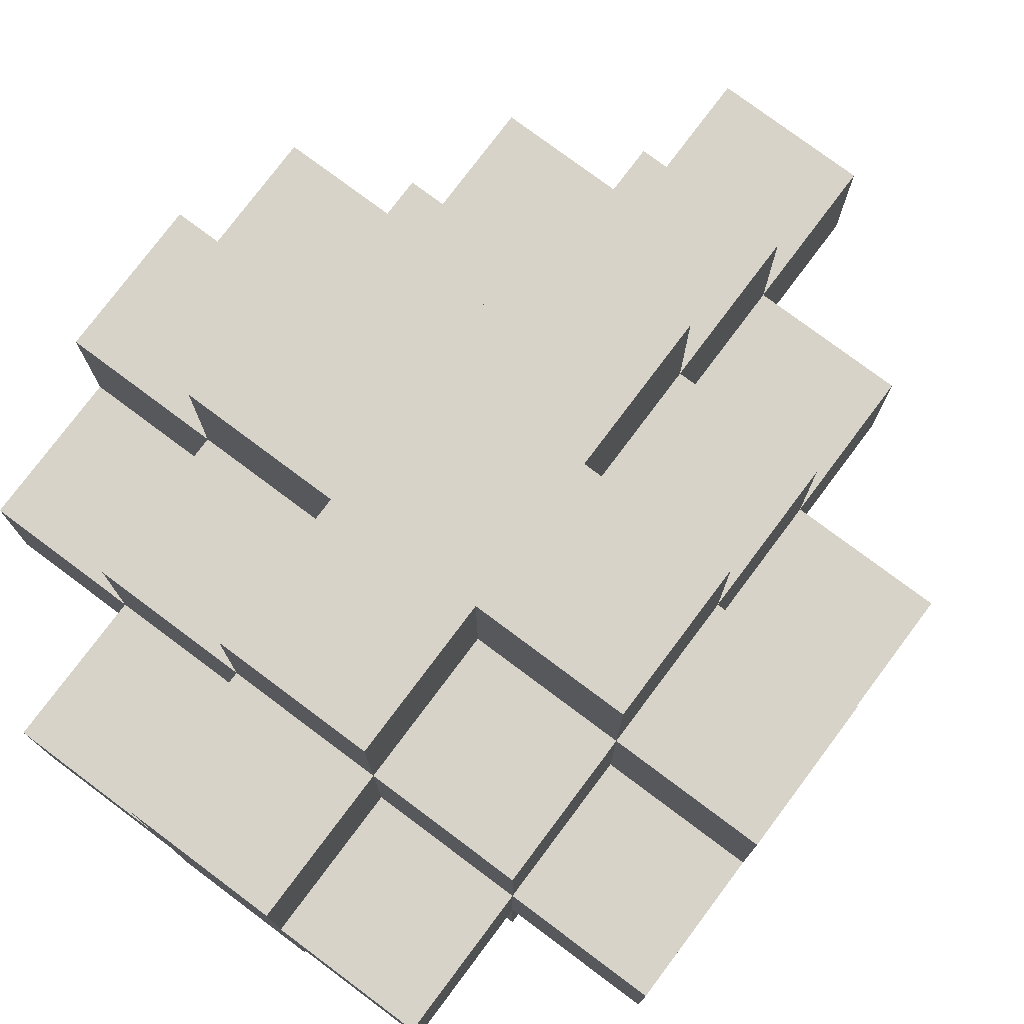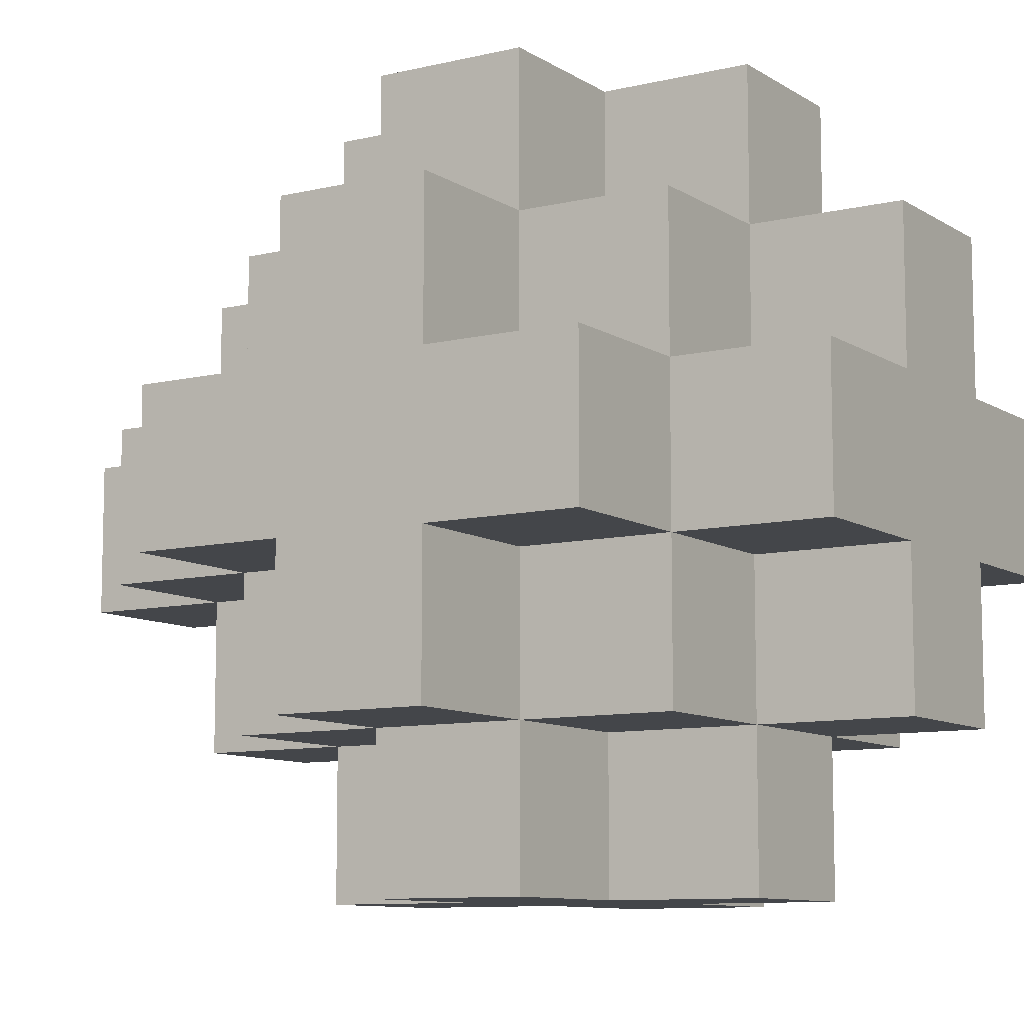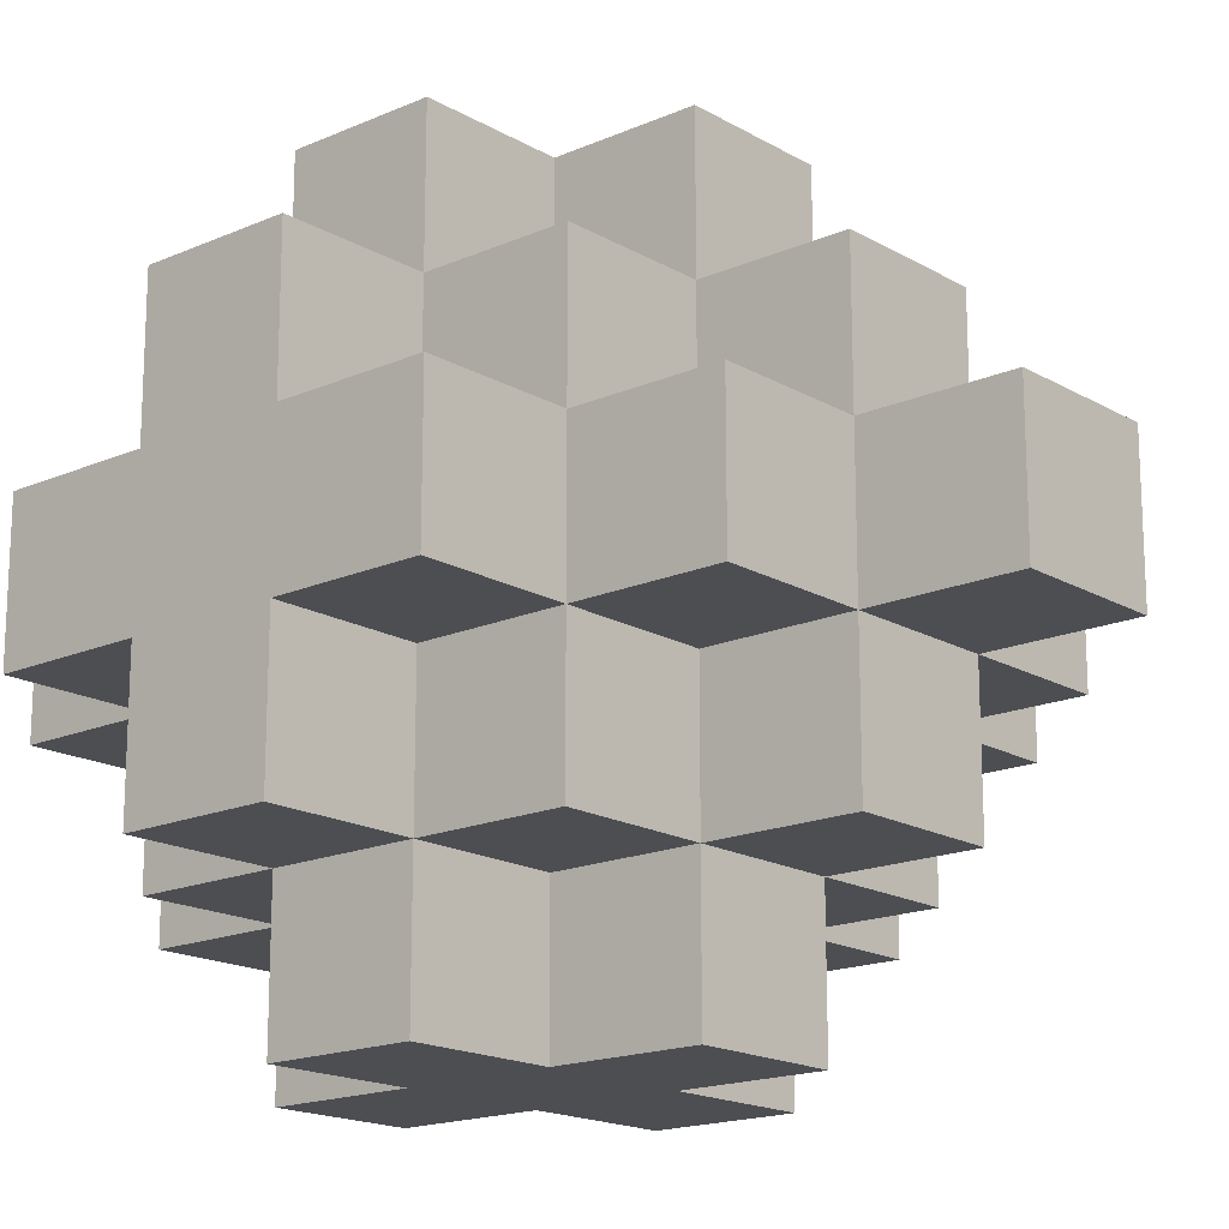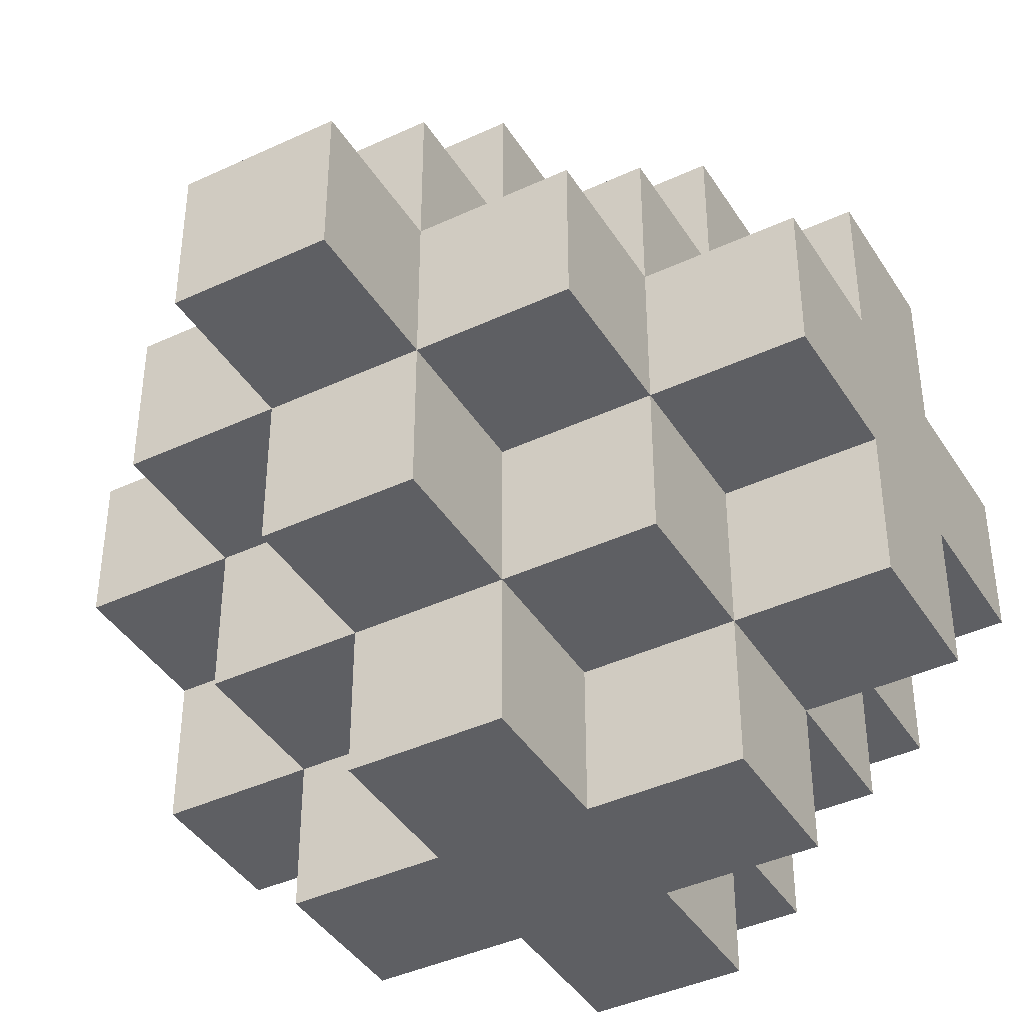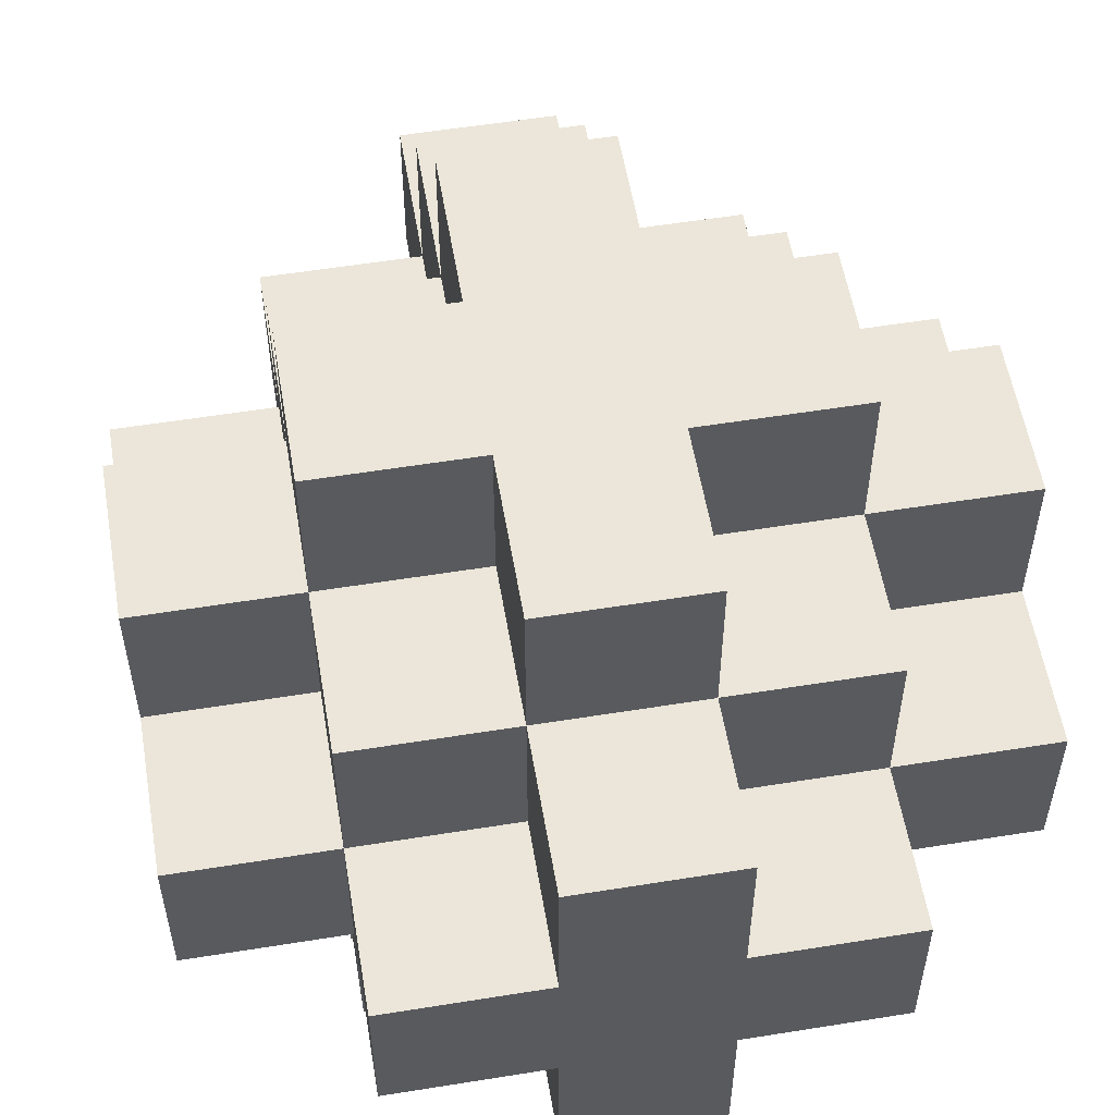
<metadata>
{"format":"obj","ext":"obj","renderer":"f3d","projection":"perspective","resolution":1024,"background":"white","views":[{"elev":77.1,"azim":36.8,"up":"+Z"},{"elev":-9.4,"azim":-57.7,"up":"+Z"},{"elev":-17.2,"azim":131.1,"up":"+Z"},{"elev":-41.3,"azim":-150.5,"up":"+Z"},{"elev":55.9,"azim":-9.6,"up":"+Z"}]}
</metadata>
<code>
v -4.5 1 0.5
v -4.5 1 -0.5
v -4.5 2 1.5
v -4.5 2 0.5
v -4.5 2 -0.5
v -4.5 2 -1.5
v -4.5 3 1.5
v -4.5 3 0.5
v -4.5 3 -0.5
v -4.5 3 -1.5
v -4.5 4 0.5
v -4.5 4 -0.5
v -3.5 0 0.5
v -3.5 0 -0.5
v -3.5 1 1.5
v -3.5 1 0.5
v -3.5 1 -0.5
v -3.5 1 -1.5
v -3.5 2 2.5
v -3.5 2 1.5
v -3.5 2 0.5
v -3.5 2 -0.5
v -3.5 2 -1.5
v -3.5 2 -2.5
v -3.5 3 2.5
v -3.5 3 1.5
v -3.5 3 0.5
v -3.5 3 -0.5
v -3.5 3 -1.5
v -3.5 3 -2.5
v -3.5 4 1.5
v -3.5 4 0.5
v -3.5 4 -0.5
v -3.5 4 -1.5
v -3.5 5 0.5
v -3.5 5 -0.5
v -2.5 0 1.5
v -2.5 0 0.5
v -2.5 0 -0.5
v -2.5 0 -1.5
v -2.5 1 2.5
v -2.5 1 1.5
v -2.5 1 0.5
v -2.5 1 -0.5
v -2.5 1 -1.5
v -2.5 1 -2.5
v -2.5 2 2.5
v -2.5 2 1.5
v -2.5 2 -1.5
v -2.5 2 -2.5
v -2.5 3 2.5
v -2.5 3 1.5
v -2.5 3 -1.5
v -2.5 3 -2.5
v -2.5 4 2.5
v -2.5 4 1.5
v -2.5 4 0.5
v -2.5 4 -0.5
v -2.5 4 -1.5
v -2.5 4 -2.5
v -2.5 5 1.5
v -2.5 5 0.5
v -2.5 5 -0.5
v -2.5 5 -1.5
v -2.5 6 0.5
v -2.5 6 -0.5
v -1.5 0 1.5
v -1.5 0 0.5
v -1.5 0 -0.5
v -1.5 0 -1.5
v -1.5 1 2.5
v -1.5 1 1.5
v -1.5 1 0.5
v -1.5 1 -0.5
v -1.5 1 -1.5
v -1.5 1 -2.5
v -1.5 2 2.5
v -1.5 2 1.5
v -1.5 2 -1.5
v -1.5 2 -2.5
v -1.5 3 2.5
v -1.5 3 1.5
v -1.5 3 -1.5
v -1.5 3 -2.5
v -1.5 4 2.5
v -1.5 4 1.5
v -1.5 4 0.5
v -1.5 4 -0.5
v -1.5 4 -1.5
v -1.5 4 -2.5
v -1.5 5 1.5
v -1.5 5 0.5
v -1.5 5 -0.5
v -1.5 5 -1.5
v -1.5 6 0.5
v -1.5 6 -0.5
v -0.5 0 0.5
v -0.5 0 -0.5
v -0.5 1 1.5
v -0.5 1 0.5
v -0.5 1 -0.5
v -0.5 1 -1.5
v -0.5 2 2.5
v -0.5 2 1.5
v -0.5 2 0.5
v -0.5 2 -0.5
v -0.5 2 -1.5
v -0.5 2 -2.5
v -0.5 3 2.5
v -0.5 3 1.5
v -0.5 3 0.5
v -0.5 3 -0.5
v -0.5 3 -1.5
v -0.5 3 -2.5
v -0.5 4 1.5
v -0.5 4 0.5
v -0.5 4 -0.5
v -0.5 4 -1.5
v -0.5 5 0.5
v -0.5 5 -0.5
v 0.5 1 0.5
v 0.5 1 -0.5
v 0.5 2 1.5
v 0.5 2 0.5
v 0.5 2 -0.5
v 0.5 2 -1.5
v 0.5 3 1.5
v 0.5 3 0.5
v 0.5 3 -0.5
v 0.5 3 -1.5
v 0.5 4 0.5
v 0.5 4 -0.5
v -3.5 2 2.5
v -3.5 3 2.5
v -2.5 1 2.5
v -2.5 2 2.5
v -2.5 3 2.5
v -2.5 4 2.5
v -1.5 1 2.5
v -1.5 2 2.5
v -1.5 3 2.5
v -1.5 4 2.5
v -0.5 2 2.5
v -0.5 3 2.5
v -4.5 2 1.5
v -4.5 3 1.5
v -3.5 1 1.5
v -3.5 2 1.5
v -3.5 3 1.5
v -3.5 4 1.5
v -2.5 0 1.5
v -2.5 1 1.5
v -2.5 2 1.5
v -2.5 3 1.5
v -2.5 4 1.5
v -2.5 5 1.5
v -1.5 0 1.5
v -1.5 1 1.5
v -1.5 2 1.5
v -1.5 3 1.5
v -1.5 4 1.5
v -1.5 5 1.5
v -0.5 1 1.5
v -0.5 2 1.5
v -0.5 3 1.5
v -0.5 4 1.5
v 0.5 2 1.5
v 0.5 3 1.5
v -4.5 1 0.5
v -4.5 2 0.5
v -4.5 3 0.5
v -4.5 4 0.5
v -3.5 0 0.5
v -3.5 1 0.5
v -3.5 2 0.5
v -3.5 3 0.5
v -3.5 4 0.5
v -3.5 5 0.5
v -2.5 0 0.5
v -2.5 1 0.5
v -2.5 4 0.5
v -2.5 5 0.5
v -2.5 6 0.5
v -1.5 0 0.5
v -1.5 1 0.5
v -1.5 4 0.5
v -1.5 5 0.5
v -1.5 6 0.5
v -0.5 0 0.5
v -0.5 1 0.5
v -0.5 2 0.5
v -0.5 3 0.5
v -0.5 4 0.5
v -0.5 5 0.5
v 0.5 1 0.5
v 0.5 2 0.5
v 0.5 3 0.5
v 0.5 4 0.5
v -4.5 1 -0.5
v -4.5 2 -0.5
v -4.5 3 -0.5
v -4.5 4 -0.5
v -3.5 0 -0.5
v -3.5 1 -0.5
v -3.5 2 -0.5
v -3.5 3 -0.5
v -3.5 4 -0.5
v -3.5 5 -0.5
v -2.5 0 -0.5
v -2.5 1 -0.5
v -2.5 4 -0.5
v -2.5 5 -0.5
v -2.5 6 -0.5
v -1.5 0 -0.5
v -1.5 1 -0.5
v -1.5 4 -0.5
v -1.5 5 -0.5
v -1.5 6 -0.5
v -0.5 0 -0.5
v -0.5 1 -0.5
v -0.5 2 -0.5
v -0.5 3 -0.5
v -0.5 4 -0.5
v -0.5 5 -0.5
v 0.5 1 -0.5
v 0.5 2 -0.5
v 0.5 3 -0.5
v 0.5 4 -0.5
v -4.5 2 -1.5
v -4.5 3 -1.5
v -3.5 1 -1.5
v -3.5 2 -1.5
v -3.5 3 -1.5
v -3.5 4 -1.5
v -2.5 0 -1.5
v -2.5 1 -1.5
v -2.5 2 -1.5
v -2.5 3 -1.5
v -2.5 4 -1.5
v -2.5 5 -1.5
v -1.5 0 -1.5
v -1.5 1 -1.5
v -1.5 2 -1.5
v -1.5 3 -1.5
v -1.5 4 -1.5
v -1.5 5 -1.5
v -0.5 1 -1.5
v -0.5 2 -1.5
v -0.5 3 -1.5
v -0.5 4 -1.5
v 0.5 2 -1.5
v 0.5 3 -1.5
v -3.5 2 -2.5
v -3.5 3 -2.5
v -2.5 1 -2.5
v -2.5 2 -2.5
v -2.5 3 -2.5
v -2.5 4 -2.5
v -1.5 1 -2.5
v -1.5 2 -2.5
v -1.5 3 -2.5
v -1.5 4 -2.5
v -0.5 2 -2.5
v -0.5 3 -2.5
v -2.5 0 1.5
v -1.5 0 1.5
v -3.5 0 0.5
v -2.5 0 0.5
v -1.5 0 0.5
v -0.5 0 0.5
v -3.5 0 -0.5
v -2.5 0 -0.5
v -1.5 0 -0.5
v -0.5 0 -0.5
v -2.5 0 -1.5
v -1.5 0 -1.5
v -2.5 1 2.5
v -1.5 1 2.5
v -3.5 1 1.5
v -2.5 1 1.5
v -1.5 1 1.5
v -0.5 1 1.5
v -4.5 1 0.5
v -3.5 1 0.5
v -2.5 1 0.5
v -1.5 1 0.5
v -0.5 1 0.5
v 0.5 1 0.5
v -4.5 1 -0.5
v -3.5 1 -0.5
v -2.5 1 -0.5
v -1.5 1 -0.5
v -0.5 1 -0.5
v 0.5 1 -0.5
v -3.5 1 -1.5
v -2.5 1 -1.5
v -1.5 1 -1.5
v -0.5 1 -1.5
v -2.5 1 -2.5
v -1.5 1 -2.5
v -3.5 2 2.5
v -2.5 2 2.5
v -1.5 2 2.5
v -0.5 2 2.5
v -4.5 2 1.5
v -3.5 2 1.5
v -2.5 2 1.5
v -1.5 2 1.5
v -0.5 2 1.5
v 0.5 2 1.5
v -4.5 2 0.5
v -3.5 2 0.5
v -0.5 2 0.5
v 0.5 2 0.5
v -4.5 2 -0.5
v -3.5 2 -0.5
v -0.5 2 -0.5
v 0.5 2 -0.5
v -4.5 2 -1.5
v -3.5 2 -1.5
v -2.5 2 -1.5
v -1.5 2 -1.5
v -0.5 2 -1.5
v 0.5 2 -1.5
v -3.5 2 -2.5
v -2.5 2 -2.5
v -1.5 2 -2.5
v -0.5 2 -2.5
v -3.5 3 2.5
v -2.5 3 2.5
v -1.5 3 2.5
v -0.5 3 2.5
v -4.5 3 1.5
v -3.5 3 1.5
v -2.5 3 1.5
v -1.5 3 1.5
v -0.5 3 1.5
v 0.5 3 1.5
v -4.5 3 0.5
v -3.5 3 0.5
v -0.5 3 0.5
v 0.5 3 0.5
v -4.5 3 -0.5
v -3.5 3 -0.5
v -0.5 3 -0.5
v 0.5 3 -0.5
v -4.5 3 -1.5
v -3.5 3 -1.5
v -2.5 3 -1.5
v -1.5 3 -1.5
v -0.5 3 -1.5
v 0.5 3 -1.5
v -3.5 3 -2.5
v -2.5 3 -2.5
v -1.5 3 -2.5
v -0.5 3 -2.5
v -2.5 4 2.5
v -1.5 4 2.5
v -3.5 4 1.5
v -2.5 4 1.5
v -1.5 4 1.5
v -0.5 4 1.5
v -4.5 4 0.5
v -3.5 4 0.5
v -2.5 4 0.5
v -1.5 4 0.5
v -0.5 4 0.5
v 0.5 4 0.5
v -4.5 4 -0.5
v -3.5 4 -0.5
v -2.5 4 -0.5
v -1.5 4 -0.5
v -0.5 4 -0.5
v 0.5 4 -0.5
v -3.5 4 -1.5
v -2.5 4 -1.5
v -1.5 4 -1.5
v -0.5 4 -1.5
v -2.5 4 -2.5
v -1.5 4 -2.5
v -2.5 5 1.5
v -1.5 5 1.5
v -3.5 5 0.5
v -2.5 5 0.5
v -1.5 5 0.5
v -0.5 5 0.5
v -3.5 5 -0.5
v -2.5 5 -0.5
v -1.5 5 -0.5
v -0.5 5 -0.5
v -2.5 5 -1.5
v -1.5 5 -1.5
v -2.5 6 0.5
v -1.5 6 0.5
v -2.5 6 -0.5
v -1.5 6 -0.5
f 4 2 1
f 5 2 4
f 7 4 3
f 8 5 4
f 8 4 7
f 9 6 5
f 9 5 8
f 10 6 9
f 11 9 8
f 12 9 11
f 16 14 13
f 17 14 16
f 20 16 15
f 21 16 20
f 22 18 17
f 23 18 22
f 25 20 19
f 26 20 25
f 29 24 23
f 30 24 29
f 31 27 26
f 32 27 31
f 33 29 28
f 34 29 33
f 35 33 32
f 36 33 35
f 42 38 37
f 43 38 42
f 44 40 39
f 45 40 44
f 47 42 41
f 48 42 47
f 49 46 45
f 50 46 49
f 55 52 51
f 56 52 55
f 59 54 53
f 60 54 59
f 61 57 56
f 62 57 61
f 63 59 58
f 64 59 63
f 65 63 62
f 66 63 65
f 67 68 72
f 72 68 73
f 69 70 74
f 74 70 75
f 71 72 77
f 77 72 78
f 75 76 79
f 79 76 80
f 81 82 85
f 85 82 86
f 83 84 89
f 89 84 90
f 86 87 91
f 91 87 92
f 88 89 93
f 93 89 94
f 92 93 95
f 95 93 96
f 97 98 100
f 100 98 101
f 99 100 104
f 104 100 105
f 101 102 106
f 106 102 107
f 103 104 109
f 109 104 110
f 107 108 113
f 113 108 114
f 110 111 115
f 115 111 116
f 112 113 117
f 117 113 118
f 116 117 119
f 119 117 120
f 121 122 124
f 124 122 125
f 123 124 127
f 125 126 128
f 127 124 128
f 124 125 128
f 128 126 129
f 129 126 130
f 128 129 131
f 131 129 132
f 136 134 133
f 137 134 136
f 139 136 135
f 140 137 136
f 140 136 139
f 141 138 137
f 141 137 140
f 142 138 141
f 143 141 140
f 144 141 143
f 148 146 145
f 149 146 148
f 152 148 147
f 153 148 152
f 154 150 149
f 155 150 154
f 157 152 151
f 158 152 157
f 161 156 155
f 162 156 161
f 163 159 158
f 164 159 163
f 165 161 160
f 166 161 165
f 167 165 164
f 168 165 167
f 174 170 169
f 175 170 174
f 176 172 171
f 177 172 176
f 179 174 173
f 180 174 179
f 181 178 177
f 182 178 181
f 187 183 182
f 188 183 187
f 189 185 184
f 190 185 189
f 193 187 186
f 194 187 193
f 195 191 190
f 196 191 195
f 197 193 192
f 198 193 197
f 199 200 204
f 204 200 205
f 201 202 206
f 206 202 207
f 203 204 209
f 209 204 210
f 207 208 211
f 211 208 212
f 212 213 217
f 217 213 218
f 214 215 219
f 219 215 220
f 216 217 223
f 223 217 224
f 220 221 225
f 225 221 226
f 222 223 227
f 227 223 228
f 229 230 232
f 232 230 233
f 231 232 236
f 236 232 237
f 233 234 238
f 238 234 239
f 235 236 241
f 241 236 242
f 239 240 245
f 245 240 246
f 242 243 247
f 247 243 248
f 244 245 249
f 249 245 250
f 248 249 251
f 251 249 252
f 253 254 256
f 256 254 257
f 255 256 259
f 256 257 259
f 259 257 260
f 257 258 261
f 260 257 261
f 261 258 262
f 260 261 263
f 263 261 264
f 268 266 265
f 269 266 268
f 271 268 267
f 272 269 268
f 272 268 271
f 273 270 269
f 273 269 272
f 274 270 273
f 275 273 272
f 276 273 275
f 280 278 277
f 281 278 280
f 284 280 279
f 285 280 284
f 286 282 281
f 287 282 286
f 289 284 283
f 290 284 289
f 293 288 287
f 294 288 293
f 295 291 290
f 296 291 295
f 297 293 292
f 298 293 297
f 299 297 296
f 300 297 299
f 306 302 301
f 307 302 306
f 308 304 303
f 309 304 308
f 311 306 305
f 312 306 311
f 313 310 309
f 314 310 313
f 319 316 315
f 320 316 319
f 323 318 317
f 324 318 323
f 325 321 320
f 326 321 325
f 327 323 322
f 328 323 327
f 329 330 334
f 334 330 335
f 331 332 336
f 336 332 337
f 333 334 339
f 339 334 340
f 337 338 341
f 341 338 342
f 343 344 347
f 347 344 348
f 345 346 351
f 351 346 352
f 348 349 353
f 353 349 354
f 350 351 355
f 355 351 356
f 357 358 360
f 360 358 361
f 359 360 364
f 364 360 365
f 361 362 366
f 366 362 367
f 363 364 369
f 369 364 370
f 367 368 373
f 373 368 374
f 370 371 375
f 375 371 376
f 372 373 377
f 377 373 378
f 376 377 379
f 379 377 380
f 381 382 384
f 384 382 385
f 383 384 387
f 387 384 388
f 385 386 389
f 389 386 390
f 388 389 391
f 391 389 392
f 393 394 395
f 395 394 396

</code>
